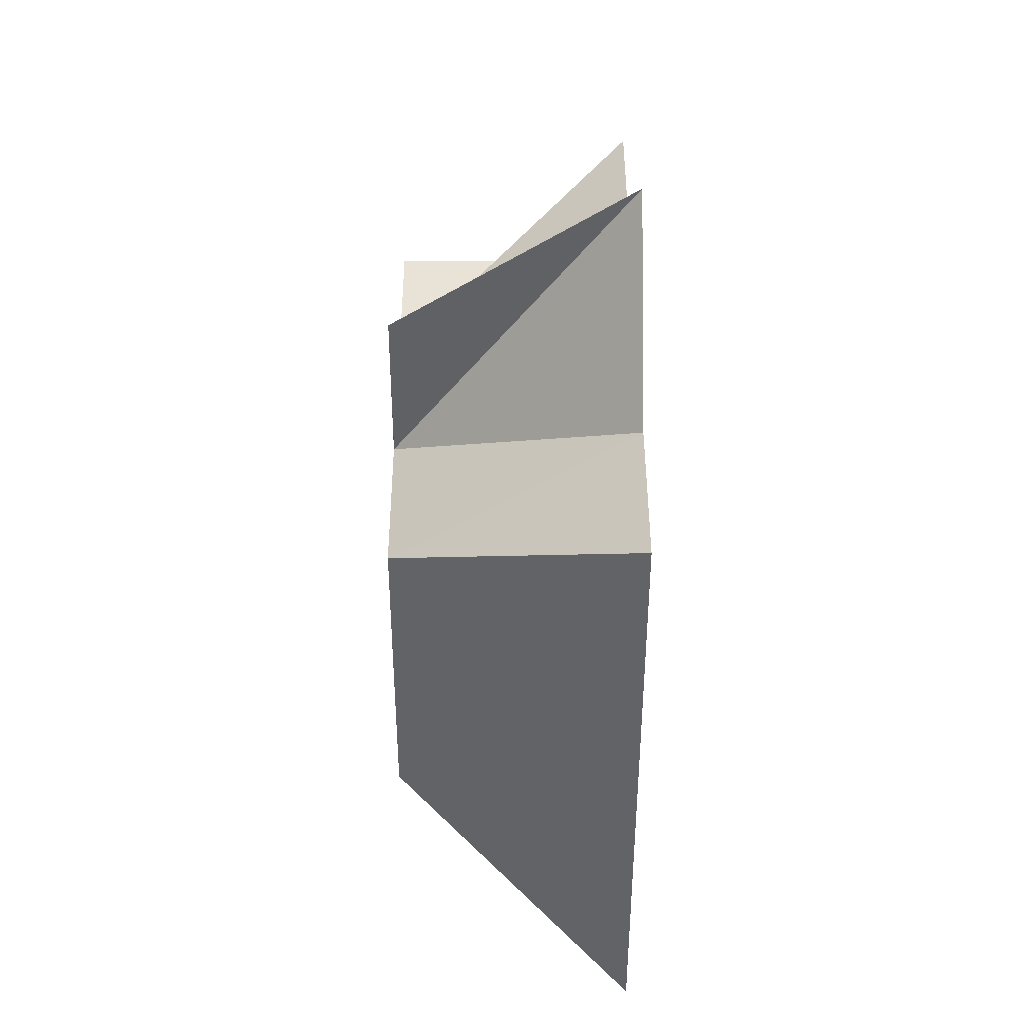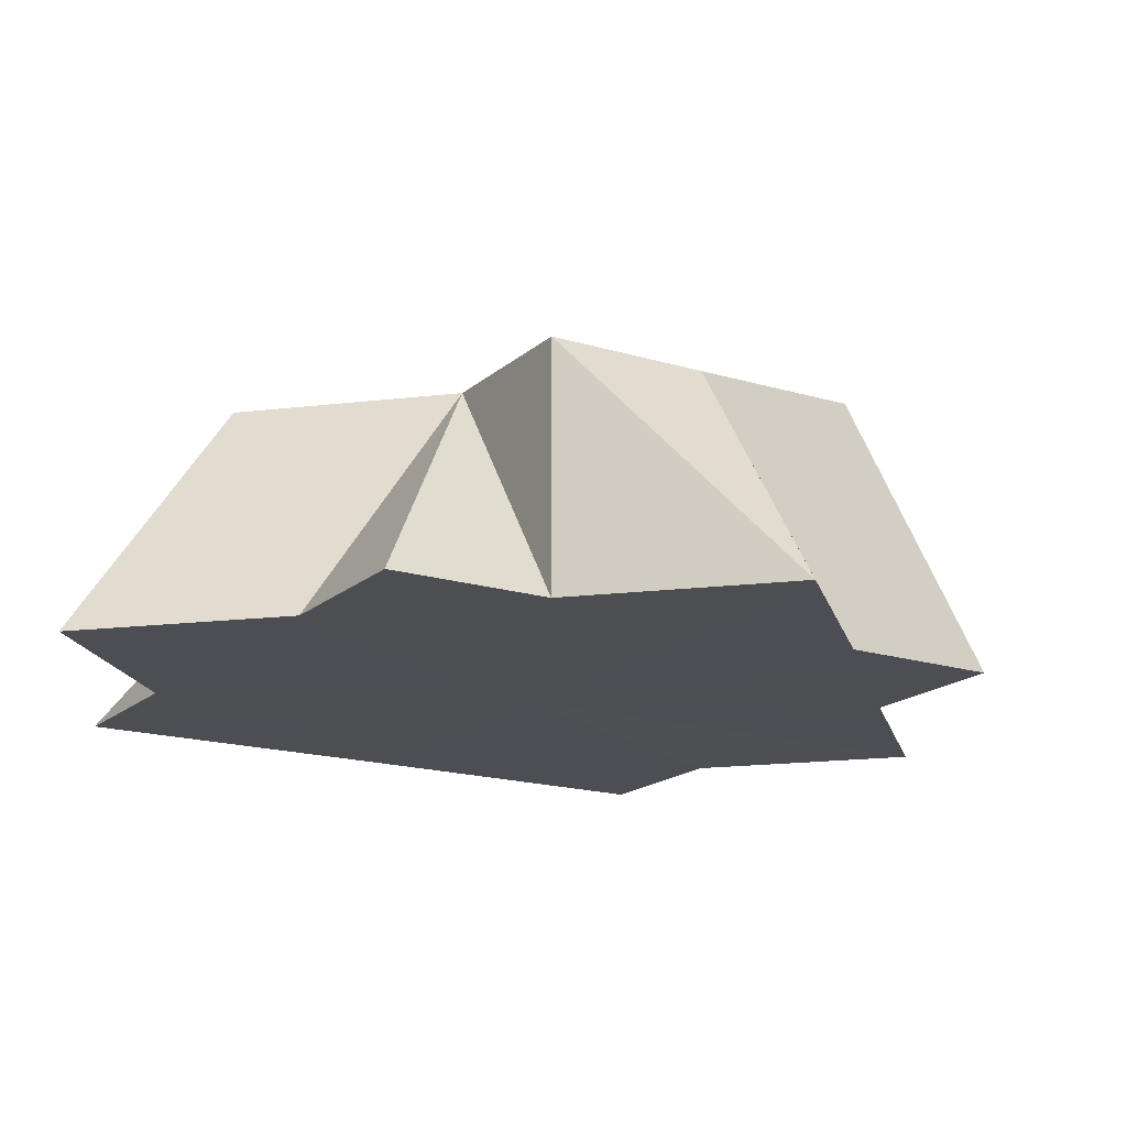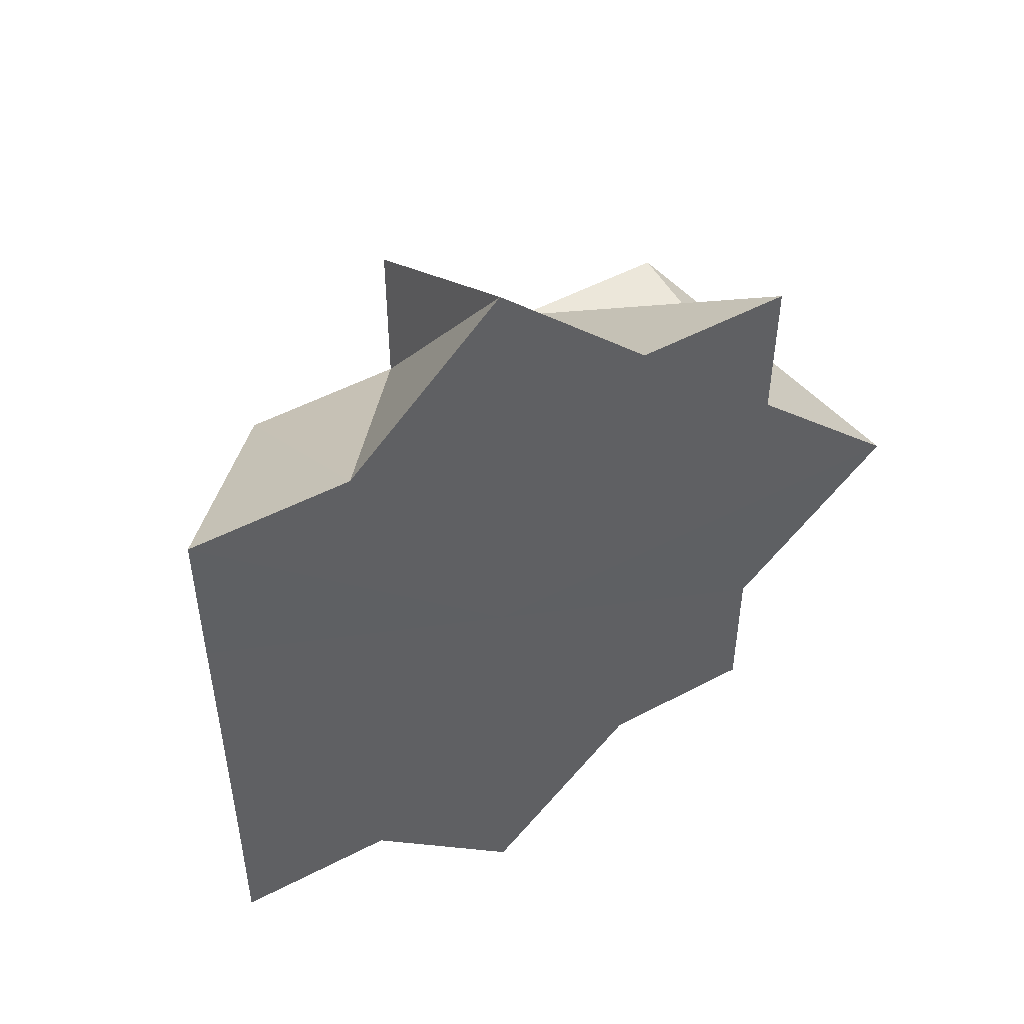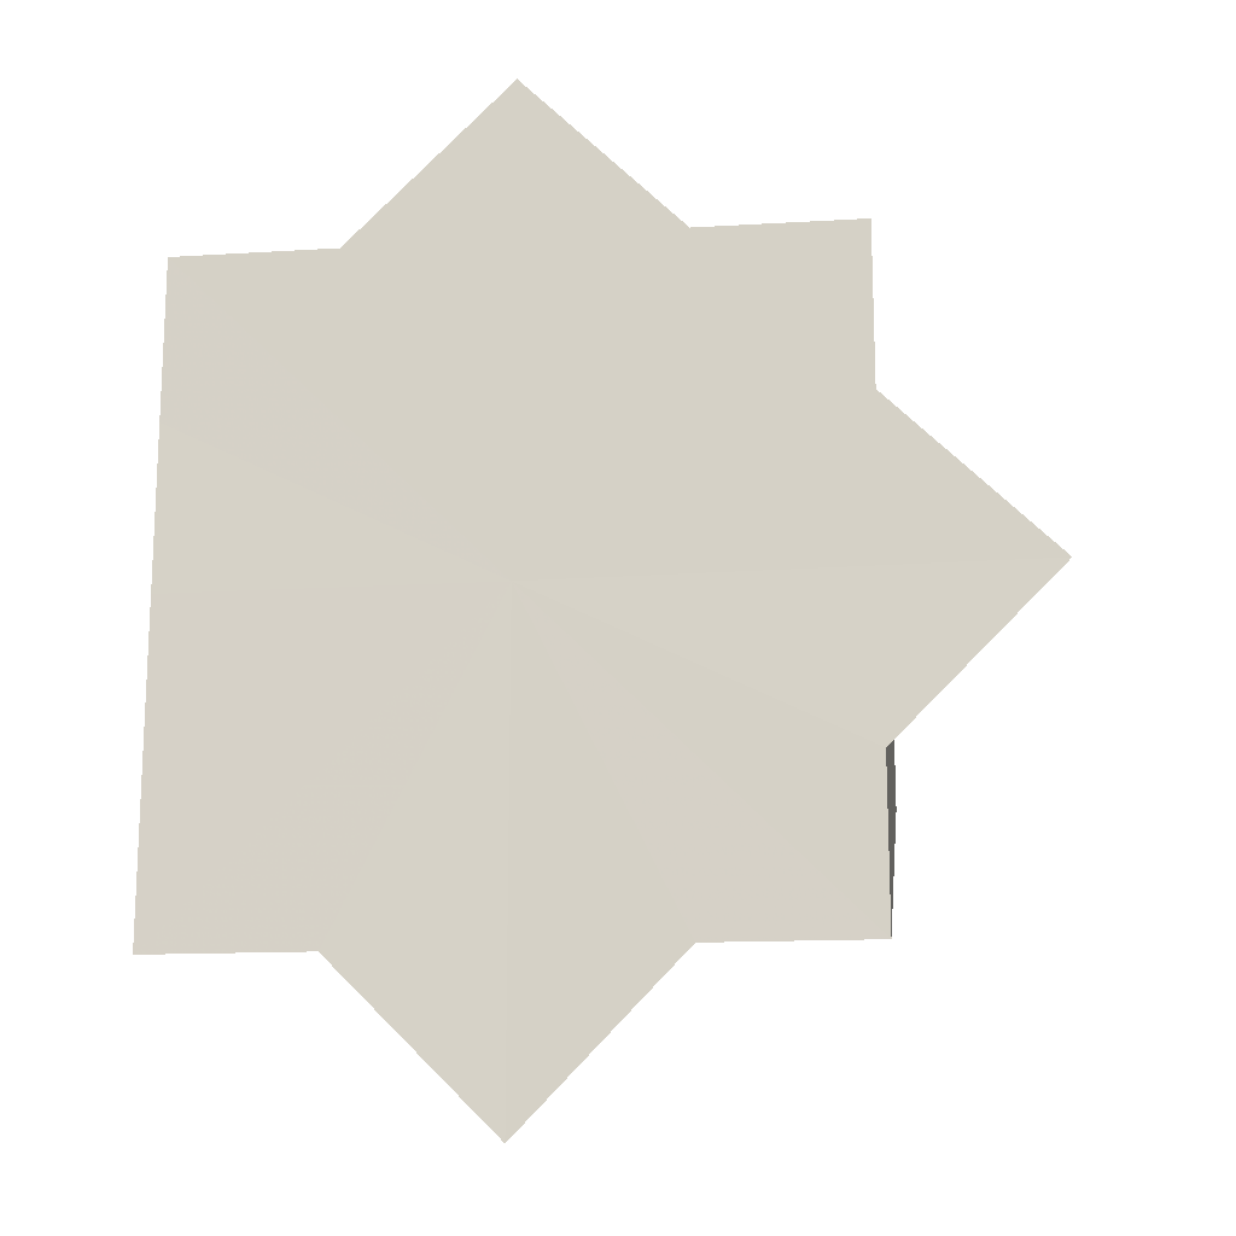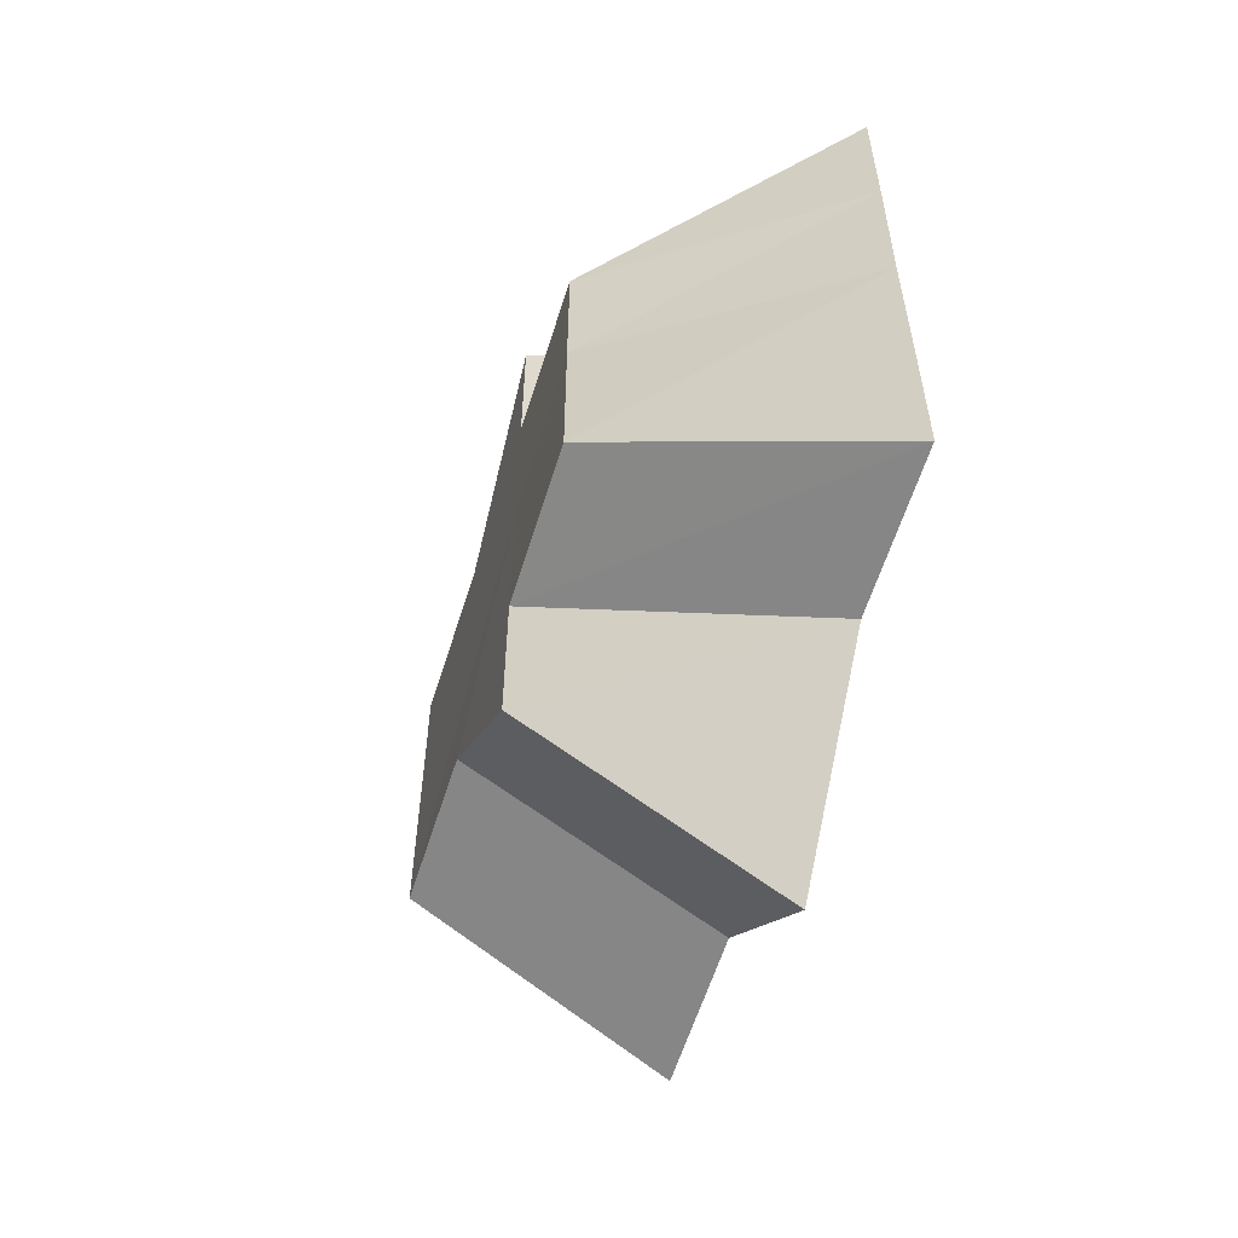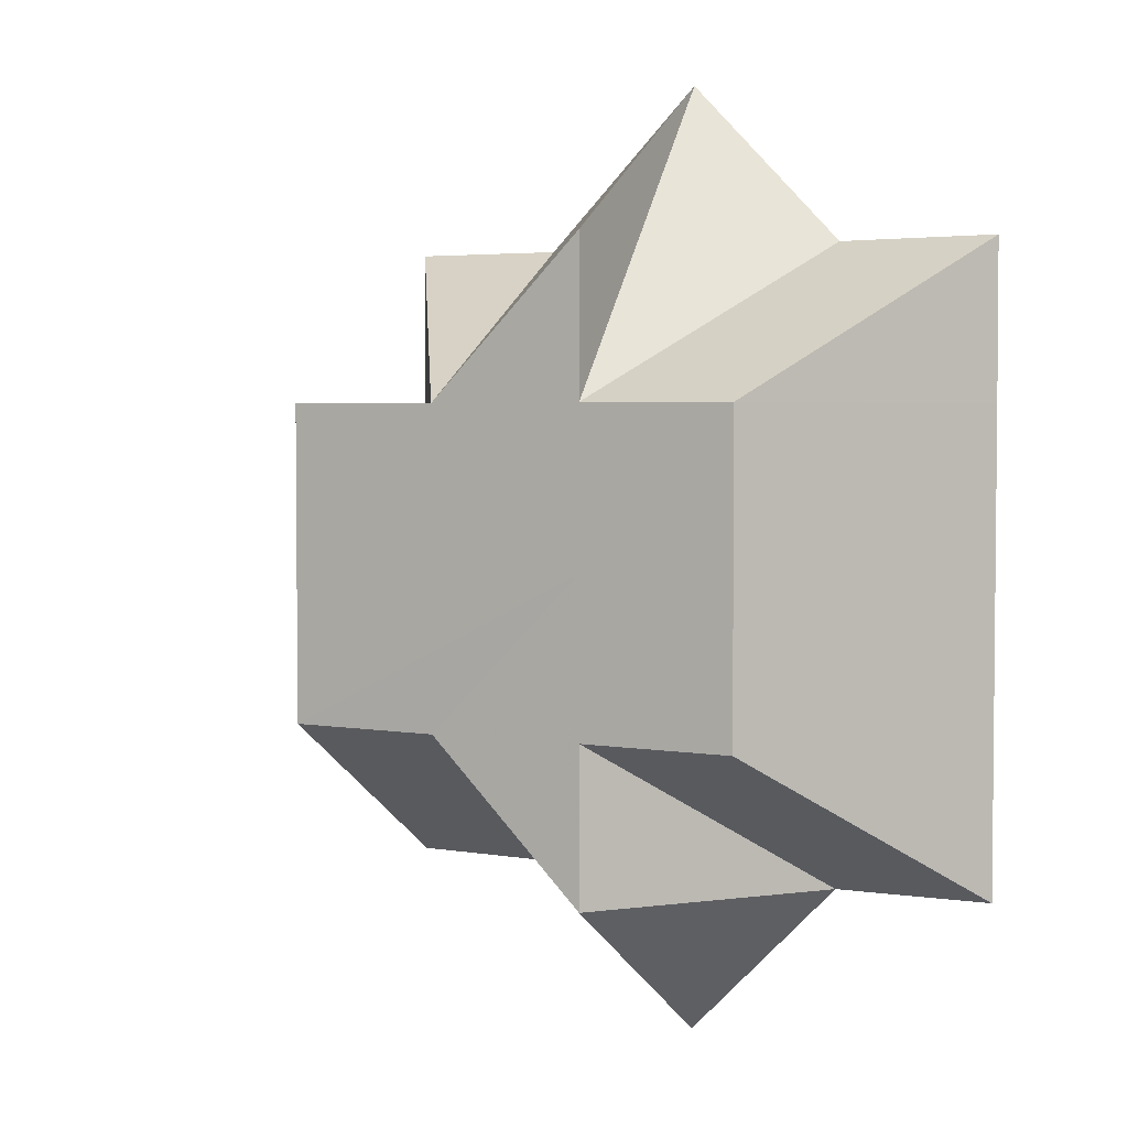
<metadata>
{"format":"obj","ext":"obj","renderer":"f3d","projection":"perspective","resolution":1024,"background":"white","views":[{"elev":42.6,"azim":89.9,"up":"+Y"},{"elev":-17.3,"azim":-121.3,"up":"+Z"},{"elev":51.0,"azim":150.4,"up":"+Y"},{"elev":-16.2,"azim":-172.2,"up":"+Y"},{"elev":-59.0,"azim":72.9,"up":"+Y"},{"elev":3.3,"azim":29.1,"up":"+Y"}]}
</metadata>
<code>
o 17821
v 2213 1876 15.1
v 2213 1876 15.1
v 2213 1876 15.11
v 2213 1876 15.1
v 2213 1876 15.11
v 2213 1876 15.1
v 2213 1876 15.11
v 2213 1876 15.1
v 2213 1876 15.11
v 2213 1876 15.11
v 2213 1876 15.11
v 2213 1876 15.11
v 2213 1876 15.11
v 2213 1876 15.11
v 2213 1876 15.11
v 2213 1876 15.11
v 2213 1876 15.1
v 2213 1876 15.1
v 2213 1876 15.1
v 2213 1876 15.1
v 2213 1876 15.11
v 2213 1876 15.1
v 2213 1876 15.1
v 2213 1876 15.11
v 2213 1876 15.1
v 2213 1876 15.11
v 2213 1876 15.1
v 2213 1876 15.1
v 2213 1876 15.11
v 2213 1876 15.1
v 2213 1876 15.1
v 2213 1876 15.11
v 2213 1876 15.1
v 2213 1876 15.1
v 2213 1876 15.11
v 2213 1876 15.1
v 2213 1876 15.1
v 2213 1876 15.1
v 2213 1876 15.11
v 2213 1876 15.1
v 2213 1876 15.1
v 2213 1876 15.11
v 2213 1876 15.11
v 2213 1876 15.11
v 2213 1876 15.1
v 2213 1876 15.1
v 2213 1876 15.1
v 2213 1876 15.1
v 2213 1876 15.1
v 2213 1876 15.11
v 2213 1876 15.1
v 2213 1876 15.11
v 2213 1876 15.1
v 2213 1876 15.11
v 2213 1876 15.11
v 2213 1876 15.1
v 2213 1876 15.1
v 2213 1876 15.1
v 2213 1876 15.1
v 2213 1876 15.1
v 2213 1876 15.1
v 2213 1876 15.1
v 2213 1876 15.1
v 2213 1876 15.1
v 2213 1876 15.1
v 2213 1876 15.1
v 2213 1876 15.1
v 2213 1876 15.1
v 2213 1876 15.1
v 2213 1876 15.1
f 1 2 3
f 2 4 5
f 4 6 7
f 8 5 9
f 9 5 10
f 11 12 10
f 13 14 10
f 15 16 10
f 17 18 16
f 18 19 16
f 19 20 21
f 22 21 16
f 16 21 10
f 23 16 24
f 25 26 21
f 20 27 26
f 27 28 29
f 30 29 26
f 28 31 29
f 26 29 10
f 29 32 10
f 33 32 29
f 31 34 32
f 32 35 10
f 36 35 32
f 34 37 35
f 37 38 35
f 35 39 10
f 40 39 35
f 38 41 39
f 41 42 39
f 43 44 10
f 45 44 43
f 46 47 43
f 47 48 44
f 48 49 50
f 51 50 52
f 53 54 55
f 53 56 57
f 57 56 58
f 59 56 53
f 58 56 23
f 60 56 59
f 23 56 61
f 62 56 60
f 61 56 63
f 64 56 62
f 63 56 65
f 66 56 64
f 65 56 67
f 68 56 66
f 67 56 69
f 70 56 68
f 69 56 70

</code>
